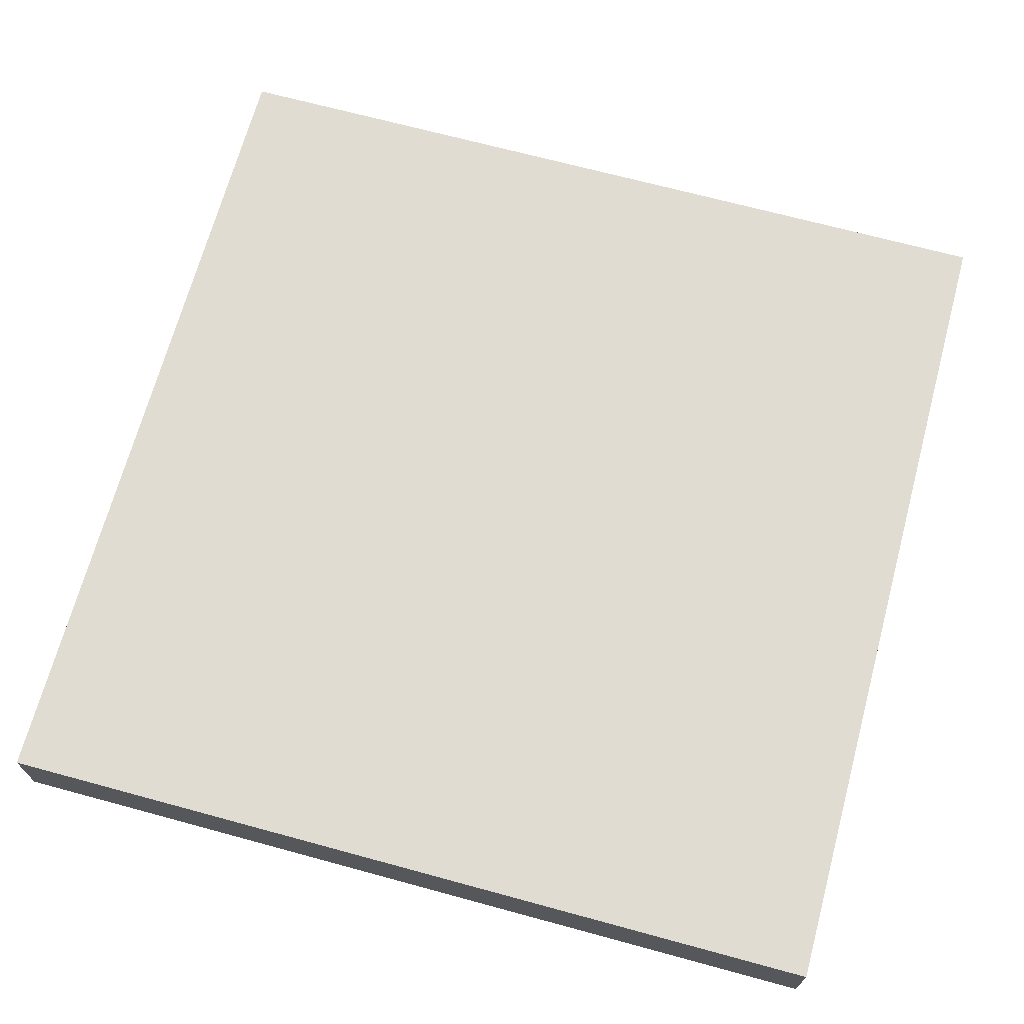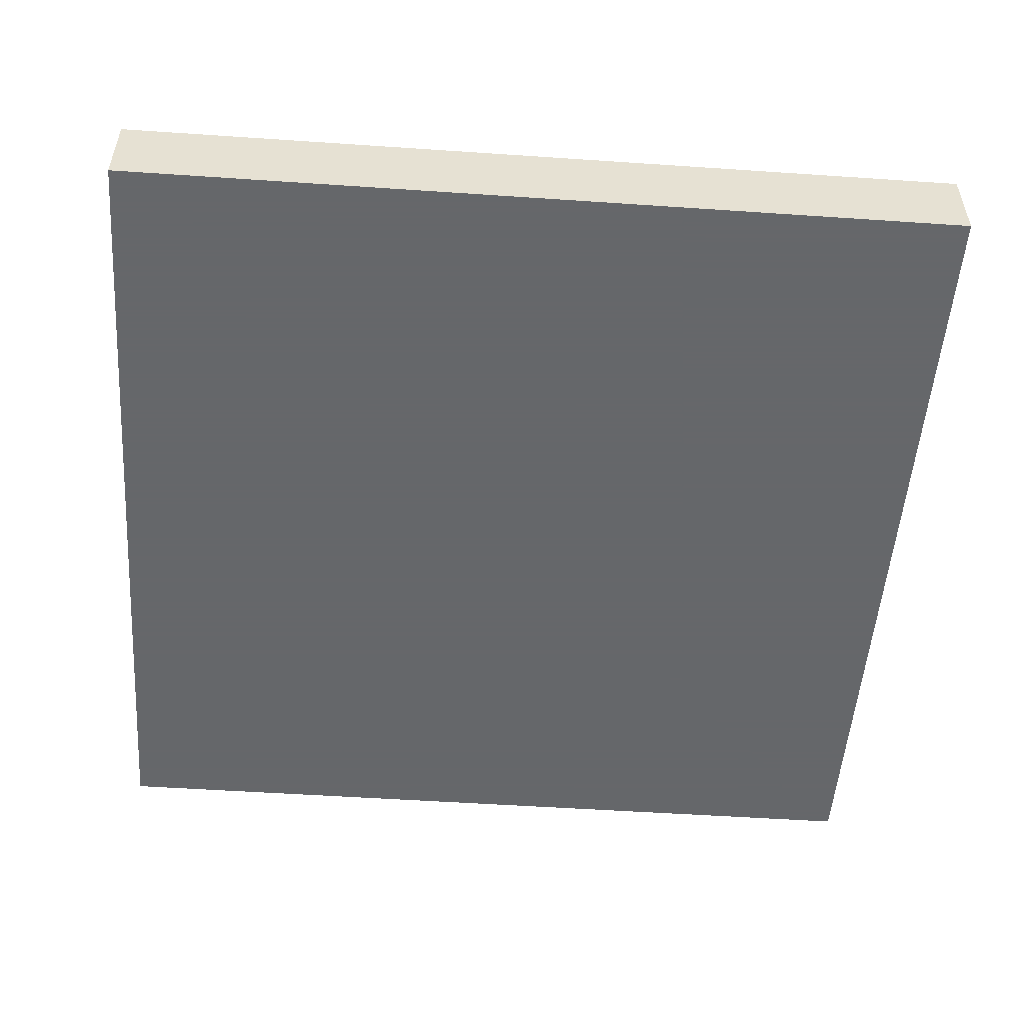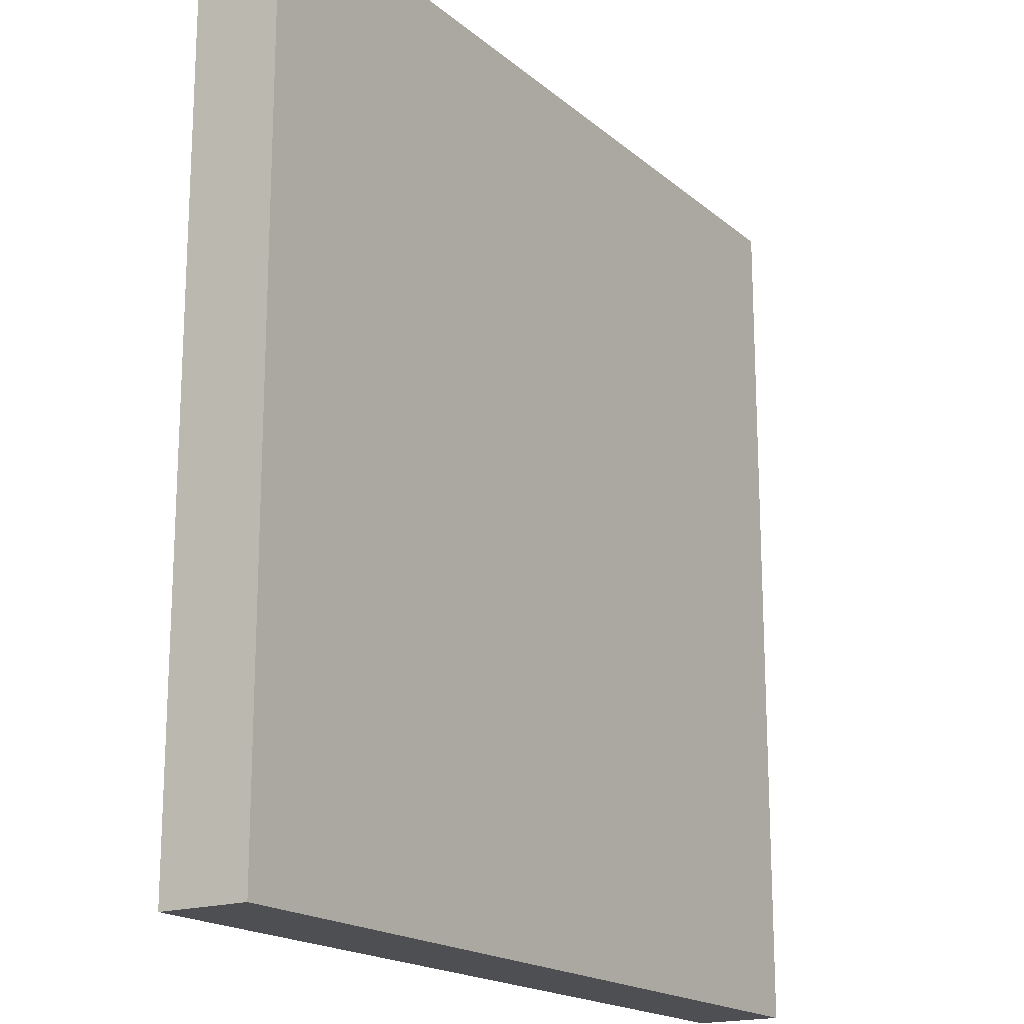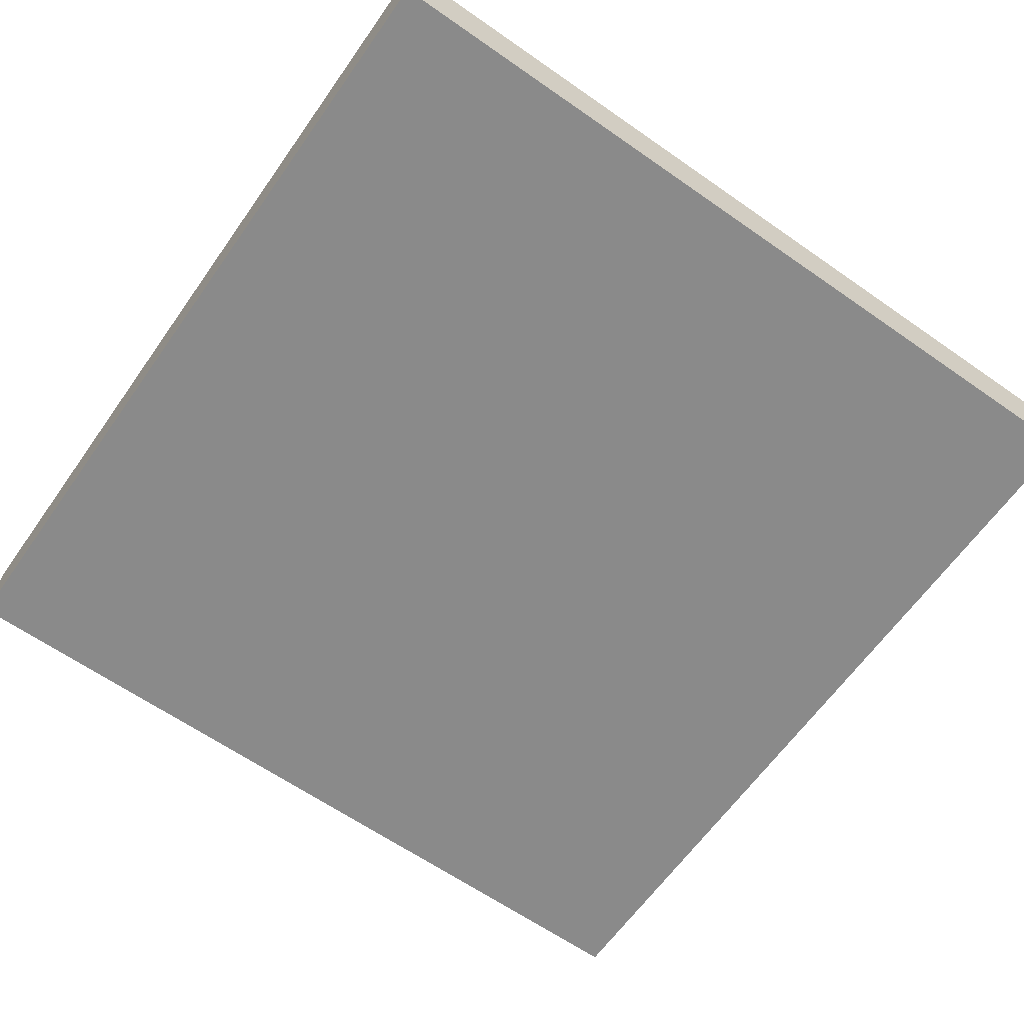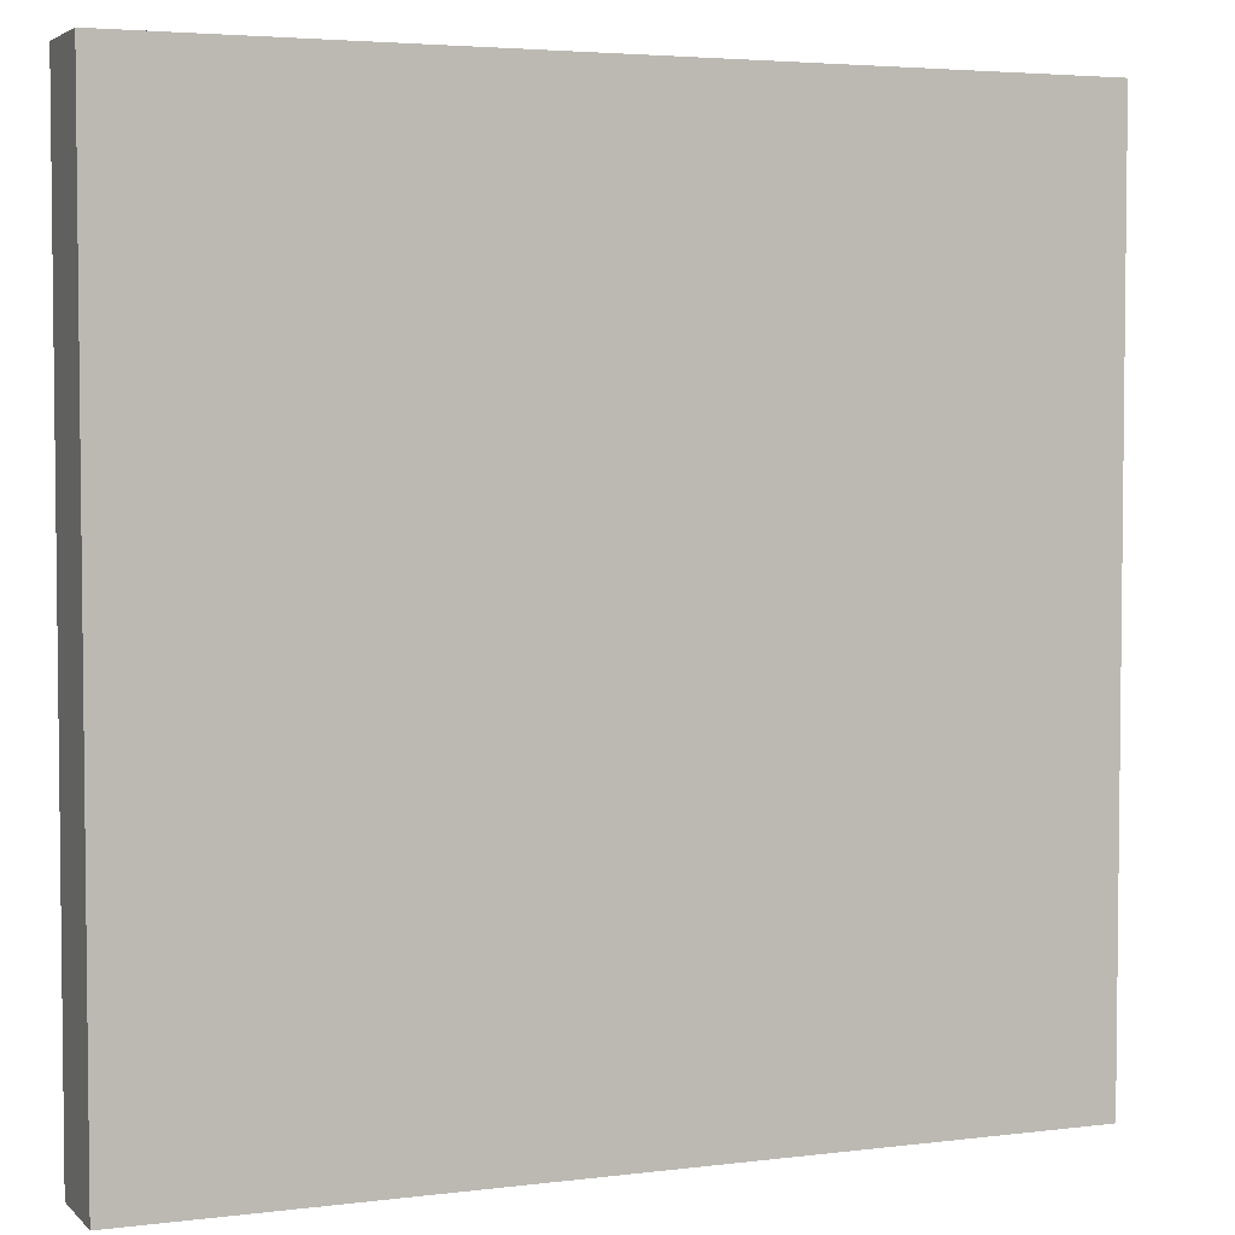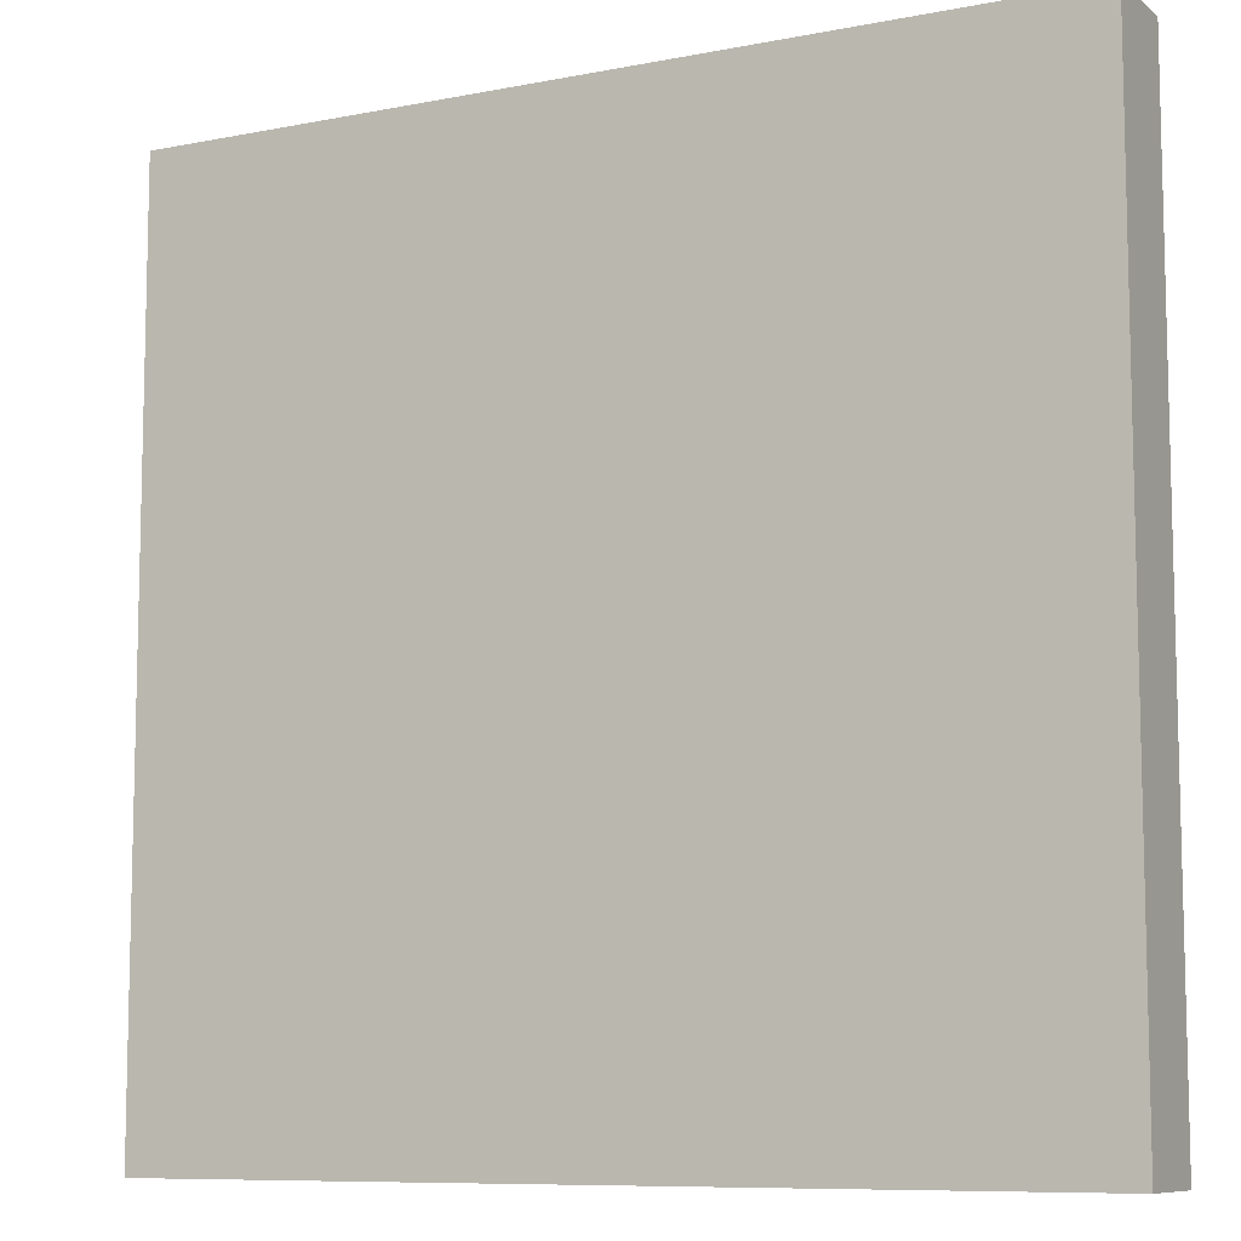
<metadata>
{"format":"obj","ext":"obj","renderer":"f3d","projection":"perspective","resolution":1024,"background":"white","views":[{"elev":69.1,"azim":-74.8,"up":"+Y"},{"elev":-52.0,"azim":-4.2,"up":"+Y"},{"elev":-18.1,"azim":122.7,"up":"+Z"},{"elev":-63.5,"azim":144.8,"up":"+Y"},{"elev":4.0,"azim":157.6,"up":"+Z"},{"elev":-8.9,"azim":27.8,"up":"+Z"}]}
</metadata>
<code>
v 3.5 0.4 8
v 4.5 0.4 8
v 3.5 0.4 7
v 4.5 0.4 7
v 3.5 0.5 8
v 4.5 0.5 8
v 3.5 0.5 7
v 4.5 0.5 7
g headusOBJexport
f 1 3 4 2
f 5 6 8 7
f 1 2 6 5
f 2 4 8 6
f 4 3 7 8
f 3 1 5 7

</code>
